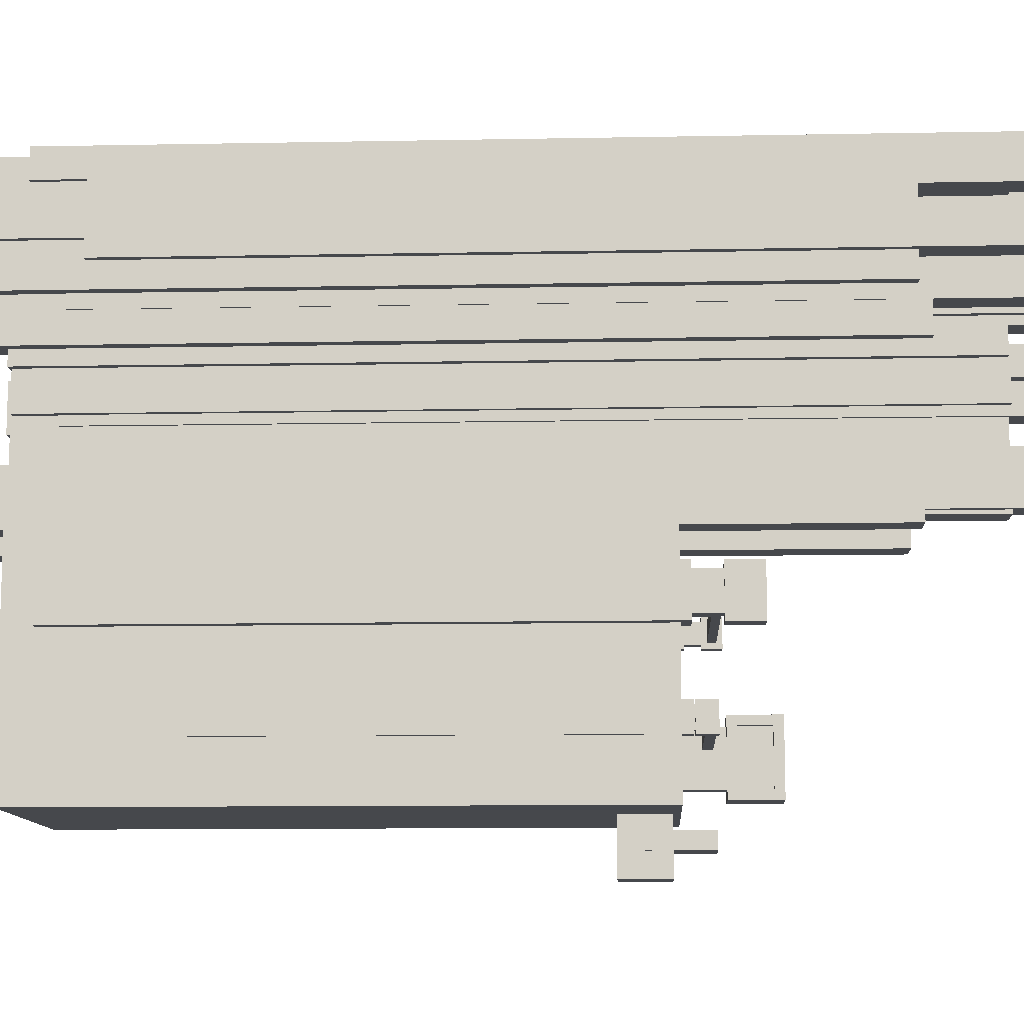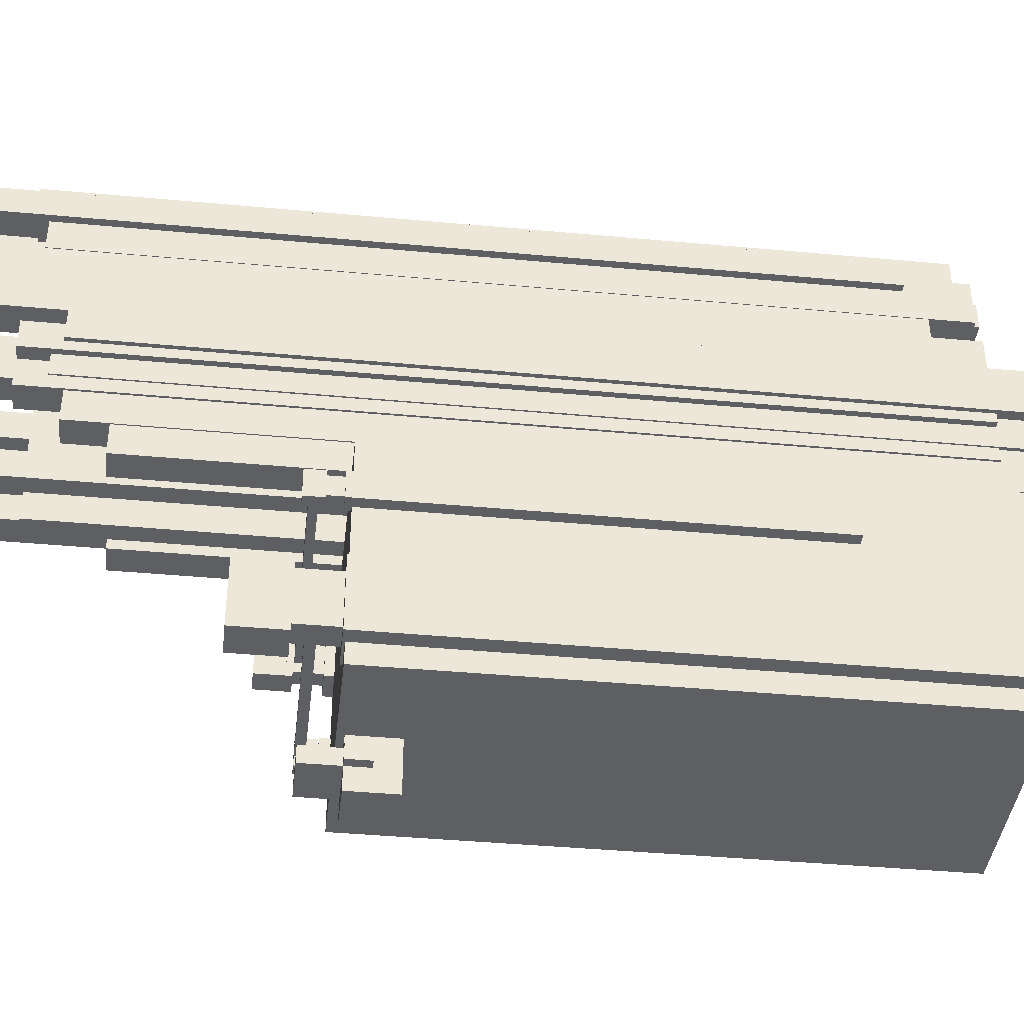
<metadata>
{"format":"obj","ext":"obj","renderer":"f3d","projection":"perspective","resolution":1024,"background":"white","views":[{"elev":-11.1,"azim":92.7,"up":"+Z"},{"elev":-40.5,"azim":-96.5,"up":"+Z"}]}
</metadata>
<code>
o pol
v -2.07 0.04475 0.7745
v -2.07 -9.956 0.7745
v -2.07 0.04475 -3.366
v -2.07 -9.956 -3.366
v 2.07 0.04475 0.7745
v 2.07 -9.956 0.7745
v 2.07 0.04475 -3.366
v 2.07 -9.956 -3.366
v 1.736 -9.433 0.179
v 1.736 0.2053 0.179
v 2.273 -9.433 0.179
v 2.273 0.2053 0.179
v 1.736 -9.433 -0.7211
v 1.736 0.2053 -0.7211
v 2.273 -9.433 -0.7211
v 2.273 0.2053 -0.7211
v 2.156 0.2053 -0.6038
v 1.853 0.2053 -0.6038
v 1.853 0.2053 0.06176
v 2.156 0.2053 0.06176
v 2.21 1.296 0.1818
v 2.21 1.296 -0.7238
v 2.21 0.6872 -0.7238
v 1.798 0.6872 -0.7238
v 1.853 0.6872 -0.6038
v 2.156 0.6872 -0.6038
v 2.156 0.6872 0.06176
v 1.853 0.6872 0.06176
v 1.798 1.296 -0.7238
v 1.798 1.296 0.1818
v 1.798 0.6872 0.1818
v 2.21 0.6872 0.1818
v 1.798 0.791 -0.62
v 1.798 0.791 0.07797
v 1.798 1.192 0.07797
v 1.798 1.192 -0.62
v 1.97 0.791 0.07797
v 1.97 0.791 -0.62
v 1.97 1.192 -0.62
v 1.97 1.192 0.07797
v 1.82 -7.339 -1.842
v 1.82 0.2231 -1.842
v 2.125 -7.339 -1.842
v 2.125 0.2231 -1.842
v 1.82 -7.339 -2.353
v 1.82 0.2231 -2.353
v 2.125 -7.339 -2.353
v 2.125 0.2231 -2.353
v 2.058 0.2231 -2.287
v 1.886 0.2231 -2.287
v 1.886 0.2231 -1.909
v 2.058 0.2231 -1.909
v 1.916 0.5883 -2.014
v 1.916 0.5883 -2.182
v 2.089 0.2429 -2.355
v 1.855 0.4158 -2.182
v 1.886 0.2429 -2.287
v 2.058 0.2429 -2.287
v 2.058 0.2429 -1.909
v 1.886 0.2429 -1.909
v 1.855 0.5883 -2.182
v 1.855 0.5883 -2.014
v 1.855 0.4158 -2.014
v 2.089 0.2429 -1.841
v 1.855 0.5883 -2.355
v 1.855 0.2429 -2.355
v 1.855 0.2429 -1.841
v 1.855 0.5883 -1.841
v 2.089 0.5883 -1.841
v 2.089 0.5883 -2.355
v -1.788 0.5883 -2.014
v -1.788 0.5883 -2.182
v -1.788 0.4158 -2.182
v -1.788 0.4158 -2.014
v -2.344 -10.31 -1.634
v -2.344 0.08586 -1.634
v -1.542 -10.31 -1.634
v -1.542 0.08586 -1.634
v -2.344 -10.31 -2.977
v -2.344 0.08586 -2.977
v -1.542 -10.31 -2.977
v -1.542 0.08586 -2.977
v -1.717 0.08586 -2.802
v -2.169 0.08586 -2.802
v -2.169 0.08586 -1.809
v -1.717 0.08586 -1.809
v -1.635 1.713 -1.63
v -1.635 1.713 -2.981
v -1.635 0.8052 -2.981
v -2.251 0.8052 -2.981
v -2.169 0.8052 -2.802
v -1.717 0.8052 -2.802
v -1.717 0.8052 -1.809
v -2.169 0.8052 -1.809
v -2.251 1.713 -2.981
v -2.251 1.713 -1.63
v -2.251 0.8052 -1.63
v -1.635 0.8052 -1.63
v -1.635 0.9756 -1.8
v -1.635 0.9756 -2.811
v -1.635 1.543 -2.811
v -1.635 1.543 -1.8
v -1.717 0.9756 -2.811
v -1.717 0.9756 -1.8
v -1.717 1.543 -1.8
v -1.717 1.543 -2.811
v -2.277 -7.408 -0.01342
v -2.277 0.154 -0.01342
v -1.972 -7.408 -0.01342
v -1.972 0.154 -0.01342
v -2.277 -7.408 -0.5244
v -2.277 0.154 -0.5244
v -1.972 -7.408 -0.5244
v -1.972 0.154 -0.5244
v -2.038 0.154 -0.4579
v -2.21 0.154 -0.4579
v -2.21 0.154 -0.08
v -2.038 0.154 -0.08
v -2.007 0.7731 -0.01187
v -2.007 0.7731 -0.526
v -2.007 0.4276 -0.526
v -2.241 0.4276 -0.526
v -2.21 0.4276 -0.4579
v -2.038 0.4276 -0.4579
v -2.038 0.4276 -0.08
v -2.21 0.4276 -0.08
v -2.241 0.7731 -0.526
v -2.241 0.7731 -0.01187
v -2.241 0.4276 -0.01187
v -2.007 0.4276 -0.01187
v -2.007 0.5279 -0.1122
v -2.007 0.5279 -0.4257
v -2.007 0.6728 -0.4257
v -2.007 0.6728 -0.1122
v 1.913 0.5279 -0.4257
v 1.913 0.5279 -0.1122
v 1.913 0.6728 -0.1122
v 1.913 0.6728 -0.4257
v -0.421 -0.4953 -3.597
v -0.421 -0.07551 -3.597
v -0.421 -0.4953 -3.904
v -0.421 -0.07551 -4.326
v 0.421 -0.4953 -3.597
v 0.421 -0.07551 -3.175
v 0.421 -0.4953 -3.904
v 0.421 -0.07551 -3.904
v -0.421 -0.9174 -4.326
v -0.421 -0.9174 -3.175
v -0.421 -0.07551 -3.175
v -0.421 -0.07551 -3.904
v 0.421 -0.07551 -4.326
v 0.421 -0.9174 -4.326
v 0.421 -0.9174 -3.175
v 0.421 -0.07551 -3.597
v -0.5944 -0.07551 -3.597
v -0.5944 -0.07551 -3.904
v 0.5944 -0.07551 -3.904
v 0.5944 -0.07551 -3.597
v -0.5944 -0.4953 -3.904
v -0.5944 -0.4953 -3.597
v 0.5944 -0.4953 -3.904
v 0.5944 -0.4953 -3.597
v -0.421 0.593 -3.597
v -0.421 0.593 -3.904
v 0.421 0.593 -3.904
v 0.421 0.593 -3.597
f 1 3 4 2
f 3 7 8 4
f 7 5 6 8
f 5 1 2 6
f 15 16 12 11
f 11 12 10 9
f 23 24 29 22
f 32 23 22 21
f 9 10 14 13
f 31 32 21 30
f 14 16 15 13
f 27 26 23 32
f 25 28 31 24
f 28 27 32 31
f 18 19 28 25
f 26 25 24 23
f 17 18 25 26
f 34 35 40 37
f 19 20 27 28
f 20 17 26 27
f 24 31 34 33
f 31 30 35 34
f 30 29 36 35
f 29 24 33 36
f 38 37 40 39
f 35 36 39 40
f 36 33 38 39
f 47 48 44 43
f 43 44 42 41
f 55 66 65 70
f 64 55 70 69
f 41 42 46 45
f 67 64 69 68
f 46 48 47 45
f 59 58 55 64
f 57 60 67 66
f 60 59 64 67
f 50 51 60 57
f 58 57 66 55
f 49 50 57 58
f 63 62 71 74
f 51 52 59 60
f 52 49 58 59
f 56 61 65 66
f 63 56 66 67
f 62 63 67 68
f 73 74 71 72
f 61 56 73 72
f 56 63 74 73
f 81 82 78 77
f 77 78 76 75
f 89 90 95 88
f 100 101 106 103
f 75 76 80 79
f 97 98 87 96
f 80 82 81 79
f 93 92 89 98
f 91 94 97 90
f 94 93 98 97
f 84 85 94 91
f 92 91 90 89
f 83 84 91 92
f 90 97 96 95
f 85 86 93 94
f 86 83 92 93
f 98 89 100 99
f 89 88 101 100
f 88 87 102 101
f 87 98 99 102
f 104 103 106 105
f 101 102 105 106
f 102 99 104 105
f 113 114 110 109
f 109 110 108 107
f 121 122 127 120
f 132 133 138 135
f 107 108 112 111
f 129 130 119 128
f 112 114 113 111
f 125 124 121 130
f 123 126 129 122
f 126 125 130 129
f 116 117 126 123
f 124 123 122 121
f 115 116 123 124
f 122 129 128 127
f 117 118 125 126
f 118 115 124 125
f 130 121 132 131
f 121 120 133 132
f 120 119 134 133
f 119 130 131 134
f 136 135 138 137
f 131 132 135 136
f 134 131 136 137
f 147 142 151 152
f 153 144 149 148
f 154 146 165 166
f 139 141 147 148
f 140 139 148 149
f 141 150 142 147
f 146 145 152 151
f 145 143 153 152
f 143 154 144 153
f 160 155 156 159
f 161 157 158 162
f 139 140 155 160
f 154 143 162 158
f 145 146 157 161
f 150 141 159 156
f 140 154 166 163
f 146 150 164 165
f 150 140 163 164
f 3 1 5 7
f 16 14 18 17
f 14 10 19 18
f 10 12 20 19
f 12 16 17 20
f 22 29 30 21
f 33 34 37 38
f 48 46 50 49
f 46 42 51 50
f 42 44 52 51
f 44 48 49 52
f 54 61 62 53
f 53 62 68 69
f 61 54 70 65
f 54 53 69 70
f 62 61 72 71
f 82 80 84 83
f 80 76 85 84
f 76 78 86 85
f 78 82 83 86
f 88 95 96 87
f 99 100 103 104
f 114 112 116 115
f 112 108 117 116
f 108 110 118 117
f 110 114 115 118
f 120 127 128 119
f 133 134 137 138
f 146 154 158 157
f 150 146 151 142
f 154 140 149 144
f 140 150 156 155
f 165 164 163 166
o Куб.019
v -1.295 -10.78 2.329
v -1.295 4.445 2.329
v -1.295 -10.78 1.432
v -1.295 4.445 1.432
v -0.7556 -10.78 2.329
v -0.7556 4.445 2.329
v -0.7556 -10.78 1.432
v -0.7556 4.445 1.432
v -1.333 -10.01 2.568
v -1.333 5.215 2.568
v -1.333 -10.01 2.028
v -1.333 5.215 2.028
v -0.794 -10.01 2.568
v -0.794 5.215 2.568
v -0.794 -10.01 2.028
v -0.794 5.215 2.028
v 0.4709 -9.425 3.096
v 0.4709 5.798 3.096
v 0.4709 -9.425 2.556
v 0.4709 5.798 2.556
v 1.01 -9.425 3.096
v 1.01 5.798 3.096
v 1.01 -9.425 2.556
v 1.01 5.798 2.556
v 0.2818 -8.945 2.135
v 0.2818 6.278 2.135
v 0.2818 -8.945 1.595
v 0.2818 6.278 1.595
v 0.8213 -8.945 2.135
v 0.8213 6.278 2.135
v 0.8213 -8.945 1.595
v 0.8213 6.278 1.595
v 0.597 -10.19 1.567
v 0.597 5.03 1.567
v 0.597 -10.19 1.028
v 0.597 5.03 1.028
v 1.136 -10.19 1.567
v 1.136 5.03 1.567
v 1.136 -10.19 1.028
v 1.136 5.03 1.028
v 0.7152 -10.18 3.978
v 0.7152 5.039 3.978
v 0.7152 -10.18 3.439
v 0.7152 5.039 3.439
v 1.255 -10.18 3.978
v 1.255 5.039 3.978
v 1.255 -10.18 3.439
v 1.255 5.039 3.439
v -1.475 -9.997 3.238
v -1.475 5.225 3.238
v -1.475 -9.997 2.698
v -1.475 5.225 2.698
v -0.9358 -9.997 3.238
v -0.9358 5.225 3.238
v -0.9358 -9.997 2.698
v -0.9358 5.225 2.698
v -1.397 -8.67 4.152
v -1.397 6.552 4.152
v -1.397 -8.67 3.612
v -1.397 6.552 3.612
v -0.857 -8.67 4.152
v -0.857 6.552 4.152
v -0.857 -8.67 3.612
v -0.857 6.552 3.612
v -1.034 -8.71 4.908
v -1.034 6.512 4.908
v -1.034 -8.71 4.369
v -1.034 6.512 4.369
v -0.4946 -8.71 4.908
v -0.4946 6.512 4.908
v -0.4946 -8.71 4.369
v -0.4946 6.512 4.369
v 0.9516 -9.254 4.806
v 0.9516 5.969 4.806
v 0.9516 -9.254 4.266
v 0.9516 5.969 4.266
v 1.491 -9.254 4.806
v 1.491 5.969 4.806
v 1.491 -9.254 4.266
v 1.491 5.969 4.266
v 1.294 -8.936 5.521
v 1.294 6.287 5.521
v 1.294 -8.936 4.981
v 1.294 6.287 4.981
v 1.834 -8.936 5.521
v 1.834 6.287 5.521
v 1.834 -8.936 4.981
v 1.834 6.287 4.981
v -0.7844 -8.996 5.679
v -0.7844 6.227 5.679
v -0.7844 -8.996 5.14
v -0.7844 6.227 5.14
v -0.245 -8.996 5.679
v -0.245 6.227 5.679
v -0.245 -8.996 5.14
v -0.245 6.227 5.14
v -0.9092 -9.301 5.427
v -0.9092 5.921 5.427
v -0.9092 -9.301 4.53
v -0.9092 5.921 4.53
v -0.3698 -9.301 5.427
v -0.3698 5.921 5.427
v -0.3698 -9.301 4.53
v -0.3698 5.921 4.53
v -1.272 -10.04 4.656
v -1.272 5.187 4.656
v -1.272 -10.04 3.758
v -1.272 5.187 3.758
v -0.7329 -10.04 4.656
v -0.7329 5.187 4.656
v -0.7329 -10.04 3.758
v -0.7329 5.187 3.758
v -1.556 -10.7 3.782
v -1.556 4.519 3.782
v -1.556 -10.7 2.885
v -1.556 4.519 2.885
v -1.017 -10.7 3.782
v -1.017 4.519 3.782
v -1.017 -10.7 2.885
v -1.017 4.519 2.885
v 0.5772 -10.15 3.623
v 0.5772 5.075 3.623
v 0.5772 -10.15 2.726
v 0.5772 5.075 2.726
v 1.117 -10.15 3.623
v 1.117 5.075 3.623
v 1.117 -10.15 2.726
v 1.117 5.075 2.726
v 0.407 -10.18 2.738
v 0.407 5.043 2.738
v 0.407 -10.18 1.841
v 0.407 5.043 1.841
v 0.9464 -10.18 2.738
v 0.9464 5.043 2.738
v 0.9464 -10.18 1.841
v 0.9464 5.043 1.841
v 0.7133 -9.613 1.989
v 0.7133 5.609 1.989
v 0.7133 -9.613 1.092
v 0.7133 5.609 1.092
v 1.253 -9.613 1.989
v 1.253 5.609 1.989
v 1.253 -9.613 1.092
v 1.253 5.609 1.092
v -1.272 -11.53 1.751
v -1.272 3.693 1.751
v -1.272 -11.53 0.8537
v -1.272 3.693 0.8537
v -0.7329 -11.53 1.751
v -0.7329 3.693 1.751
v -0.7329 -11.53 0.8537
v -0.7329 3.693 0.8537
v 0.9403 -11.53 1.739
v 0.9403 3.693 1.739
v 0.9403 -11.53 0.8424
v 0.9403 3.693 0.8424
v 1.48 -11.53 1.739
v 1.48 3.693 1.739
v 1.48 -11.53 0.8424
v 1.48 3.693 0.8424
v 0.9289 -11.32 4.61
v 0.9289 3.902 4.61
v 0.9289 -11.32 3.713
v 0.9289 3.902 3.713
v 1.468 -11.32 4.61
v 1.468 3.902 4.61
v 1.468 -11.32 3.713
v 1.468 3.902 3.713
v 1.156 -11.53 5.416
v 1.156 3.693 5.416
v 1.156 -11.53 4.519
v 1.156 3.693 4.519
v 1.695 -11.53 5.416
v 1.695 3.693 5.416
v 1.695 -11.53 4.519
v 1.695 3.693 4.519
v -1.363 -10.52 3.18
v -1.363 4.705 3.18
v -1.363 -10.52 2.283
v -1.363 4.705 2.283
v -0.8236 -10.52 3.18
v -0.8236 4.705 3.18
v -0.8236 -10.52 2.283
v -0.8236 4.705 2.283
v -1.113 -11.57 1.756
v -1.113 3.651 1.756
v -1.113 -11.57 1.217
v -1.113 3.651 1.217
v -0.5734 -11.57 1.756
v -0.5734 3.651 1.756
v -0.5734 -11.57 1.217
v -0.5734 3.651 1.217
v 1.183 -8.936 6.552
v 1.183 6.287 6.552
v 1.183 -8.936 6.012
v 1.183 6.287 6.012
v 1.722 -8.936 6.552
v 1.722 6.287 6.552
v 1.722 -8.936 6.012
v 1.722 6.287 6.012
v 0.1059 -8.936 7.031
v 0.1059 6.287 7.031
v 0.1059 -8.936 6.491
v 0.1059 6.287 6.491
v 0.6453 -8.936 7.031
v 0.6453 6.287 7.031
v 0.6453 -8.936 6.491
v 0.6453 6.287 6.491
v -0.9907 -8.936 6.643
v -0.9907 6.287 6.643
v -0.9907 -8.936 6.104
v -0.9907 6.287 6.104
v -0.4512 -8.936 6.643
v -0.4512 6.287 6.643
v -0.4512 -8.936 6.104
v -0.4512 6.287 6.104
v 1.268 -11.53 6.204
v 1.268 3.693 6.204
v 1.268 -11.53 5.307
v 1.268 3.693 5.307
v 1.807 -11.53 6.204
v 1.807 3.693 6.204
v 1.807 -11.53 5.307
v 1.807 3.693 5.307
v 1.592 -9.871 6.846
v 1.592 5.352 6.846
v 0.6948 -9.871 6.846
v 0.6948 5.352 6.846
v 1.592 -9.871 6.306
v 1.592 5.352 6.306
v 0.6948 -9.871 6.306
v 0.6948 5.352 6.306
v 0.9812 -10.5 6.885
v 0.9812 4.718 6.885
v 0.08413 -10.5 6.885
v 0.08413 4.718 6.885
v 0.9812 -10.5 6.346
v 0.9812 4.718 6.346
v 0.08413 -10.5 6.346
v 0.08413 4.718 6.346
v -0.8468 -10.12 6.401
v -0.8468 5.107 6.401
v -0.8468 -10.12 5.504
v -0.8468 5.107 5.504
v -0.3073 -10.12 6.401
v -0.3073 5.107 6.401
v -0.3073 -10.12 5.504
v -0.3073 5.107 5.504
v 0.2195 -9.871 7.023
v 0.2195 5.352 7.023
v -0.6776 -9.871 7.023
v -0.6776 5.352 7.023
v 0.2195 -9.871 6.484
v 0.2195 5.352 6.484
v -0.6776 -9.871 6.484
v -0.6776 5.352 6.484
f 167 168 170 169
f 169 170 174 173
f 173 174 172 171
f 171 172 168 167
f 175 176 178 177
f 177 178 182 181
f 181 182 180 179
f 179 180 176 175
f 183 184 186 185
f 185 186 190 189
f 189 190 188 187
f 187 188 184 183
f 191 192 194 193
f 193 194 198 197
f 197 198 196 195
f 195 196 192 191
f 199 200 202 201
f 201 202 206 205
f 205 206 204 203
f 203 204 200 199
f 207 208 210 209
f 209 210 214 213
f 213 214 212 211
f 211 212 208 207
f 215 216 218 217
f 217 218 222 221
f 221 222 220 219
f 219 220 216 215
f 223 224 226 225
f 225 226 230 229
f 229 230 228 227
f 227 228 224 223
f 231 232 234 233
f 233 234 238 237
f 237 238 236 235
f 235 236 232 231
f 239 240 242 241
f 241 242 246 245
f 245 246 244 243
f 243 244 240 239
f 247 248 250 249
f 249 250 254 253
f 253 254 252 251
f 251 252 248 247
f 255 256 258 257
f 257 258 262 261
f 261 262 260 259
f 259 260 256 255
f 263 264 266 265
f 265 266 270 269
f 269 270 268 267
f 267 268 264 263
f 271 272 274 273
f 273 274 278 277
f 277 278 276 275
f 275 276 272 271
f 279 280 282 281
f 281 282 286 285
f 285 286 284 283
f 283 284 280 279
f 287 288 290 289
f 289 290 294 293
f 293 294 292 291
f 291 292 288 287
f 295 296 298 297
f 297 298 302 301
f 301 302 300 299
f 299 300 296 295
f 303 304 306 305
f 305 306 310 309
f 309 310 308 307
f 307 308 304 303
f 311 312 314 313
f 313 314 318 317
f 317 318 316 315
f 315 316 312 311
f 319 320 322 321
f 321 322 326 325
f 325 326 324 323
f 323 324 320 319
f 327 328 330 329
f 329 330 334 333
f 333 334 332 331
f 331 332 328 327
f 335 336 338 337
f 337 338 342 341
f 341 342 340 339
f 339 340 336 335
f 343 344 346 345
f 345 346 350 349
f 349 350 348 347
f 347 348 344 343
f 351 352 354 353
f 353 354 358 357
f 357 358 356 355
f 355 356 352 351
f 359 360 362 361
f 361 362 366 365
f 365 366 364 363
f 363 364 360 359
f 367 368 370 369
f 369 370 374 373
f 373 374 372 371
f 371 372 368 367
f 375 376 378 377
f 377 378 382 381
f 381 382 380 379
f 379 380 376 375
f 383 384 386 385
f 385 386 390 389
f 389 390 388 387
f 387 388 384 383
f 391 392 394 393
f 393 394 398 397
f 397 398 396 395
f 395 396 392 391
f 399 400 402 401
f 401 402 406 405
f 405 406 404 403
f 403 404 400 399
f 407 408 410 409
f 409 410 414 413
f 413 414 412 411
f 411 412 408 407
f 415 416 418 417
f 417 418 422 421
f 421 422 420 419
f 419 420 416 415
o Куб.024
v -0.2499 -8.29 1.418
v -0.2499 0.003708 1.418
v -0.2499 -8.29 0.7373
v -0.2499 0.003708 0.7373
v 0.1537 -8.29 1.418
v 0.1537 0.003708 1.418
v 0.1537 -8.29 0.7373
v 0.1537 0.003708 0.7373
v -0.2499 -8.29 2.418
v -0.2499 0.003708 2.418
v -0.2499 -8.29 1.737
v -0.2499 0.003708 1.737
v 0.1537 -8.29 2.418
v 0.1537 0.003708 2.418
v 0.1537 -8.29 1.737
v 0.1537 0.003708 1.737
v -0.2455 -9.857 3.04
v -0.2455 0.003708 3.04
v -0.2455 -9.857 2.734
v -0.2455 0.003708 2.734
v 0.158 -9.857 3.04
v 0.158 0.003708 3.04
v 0.158 -9.857 2.734
v 0.158 0.003708 2.734
v -0.245 -7.268 3.314
v -0.245 0.2482 3.314
v -0.245 -7.268 3.008
v -0.245 0.2482 3.008
v 0.1586 -7.268 3.314
v 0.1586 0.2482 3.314
v 0.1586 -7.268 3.008
v 0.1586 0.2482 3.008
v -0.2473 -7.804 4.205
v -0.2473 -0.002422 4.205
v -0.2473 -7.804 3.899
v -0.2473 -0.002422 3.899
v 0.1562 -7.804 4.205
v 0.1562 -0.002422 4.205
v 0.1562 -7.804 3.899
v 0.1562 -0.002422 3.899
v -0.923 0.143 4.091
v -0.923 0.143 4.132
v -0.923 0.4494 4.091
v -0.923 0.4494 4.132
v 0.2322 0.143 4.091
v 0.2322 0.143 4.132
v 0.2322 0.4494 4.091
v 0.2322 0.4494 4.132
v -0.2473 -0.05493 4.36
v -0.2473 -0.05493 4.4
v -0.2473 0.2515 4.36
v -0.2473 0.2515 4.4
v 1.172 -0.05493 4.36
v 1.172 -0.05493 4.4
v 1.172 0.2515 4.36
v 1.172 0.2515 4.4
v -0.7456 0.2627 4.604
v -0.7456 0.3032 4.604
v -0.7456 0.2627 4.298
v -0.7456 0.3032 4.298
v 0.3145 0.2627 4.604
v 0.3145 0.3032 4.604
v 0.3145 0.2627 4.298
v 0.3145 0.3032 4.298
v 0.03829 -6.768 5.314
v 0.03829 -0.002422 5.314
v 0.03829 -6.768 4.643
v 0.03829 -0.002422 4.643
v 0.4418 -6.768 5.314
v 0.4418 -0.002422 5.314
v 0.4418 -6.768 4.643
v 0.4418 -0.002422 4.643
v -0.4579 0.1248 5.017
v -0.4579 0.1248 5.057
v -0.4579 1.192 5.017
v -0.4579 1.192 5.057
v 1.235 0.1248 5.017
v 1.235 0.1248 5.057
v 1.235 1.192 5.017
v 1.235 1.192 5.057
v 0.5892 0.08583 5.63
v 1.288 0.08583 5.63
v 0.5892 0.3922 5.63
v 1.288 0.3922 5.63
v 0.5892 0.08583 5.227
v 1.288 0.08583 5.227
v 0.5892 0.3922 5.227
v 1.288 0.3922 5.227
v -0.3095 0.1017 5.592
v -0.06374 0.1017 5.592
v -0.3095 0.408 5.592
v -0.06374 0.408 5.592
v -0.3095 0.1017 5.189
v -0.06374 0.1017 5.189
v -0.3095 0.408 5.189
v -0.06374 0.408 5.189
v 0.04485 -6.763 5.816
v 0.04485 0.002873 5.816
v 0.04485 -6.763 5.51
v 0.04485 0.002873 5.51
v 0.4484 -6.763 5.816
v 0.4484 0.002873 5.816
v 0.4484 -6.763 5.51
v 0.4484 0.002873 5.51
v -0.1365 -0.01239 5.861
v -0.1365 -0.01239 6.529
v -0.1365 0.294 5.861
v -0.1365 0.294 6.529
v 0.6166 -0.01239 5.861
v 0.6166 -0.01239 6.529
v 0.6166 0.294 5.861
v 0.6166 0.294 6.529
v -0.2473 -7.554 3.679
v -0.2473 0.2477 3.679
v -0.2473 -7.554 3.373
v -0.2473 0.2477 3.373
v 0.1562 -7.554 3.679
v 0.1562 0.2477 3.679
v 0.1562 -7.554 3.373
v 0.1562 0.2477 3.373
f 430 426 424 428
f 438 434 432 436
f 446 442 440 444
f 454 450 448 452
f 462 458 456 460
f 465 466 470 469
f 473 474 478 477
f 486 482 480 484
f 494 490 488 492
f 497 498 502 501
f 505 506 510 509
f 513 514 518 517
f 526 522 520 524
f 529 530 534 533
f 542 538 536 540
f 423 424 426 425
f 429 430 428 427
f 427 428 424 423
f 431 432 434 433
f 433 434 438 437
f 437 438 436 435
f 435 436 432 431
f 439 440 442 441
f 441 442 446 445
f 445 446 444 443
f 443 444 440 439
f 447 448 450 449
f 449 450 454 453
f 453 454 452 451
f 451 452 448 447
f 455 456 458 457
f 457 458 462 461
f 461 462 460 459
f 459 460 456 455
f 469 470 468 467
f 467 468 464 463
f 465 469 467 463
f 470 466 464 468
f 471 472 474 473
f 475 476 472 471
f 473 477 475 471
f 478 474 472 476
f 481 482 486 485
f 485 486 484 483
f 483 484 480 479
f 481 485 483 479
f 487 488 490 489
f 489 490 494 493
f 493 494 492 491
f 491 492 488 487
f 499 500 496 495
f 497 501 499 495
f 502 498 496 500
f 503 504 506 505
f 509 510 508 507
f 507 508 504 503
f 505 509 507 503
f 511 512 514 513
f 517 518 516 515
f 515 516 512 511
f 518 514 512 516
f 519 520 522 521
f 521 522 526 525
f 525 526 524 523
f 523 524 520 519
f 527 528 530 529
f 533 534 532 531
f 531 532 528 527
f 529 533 531 527
f 535 536 538 537
f 537 538 542 541
f 541 542 540 539
f 539 540 536 535

</code>
